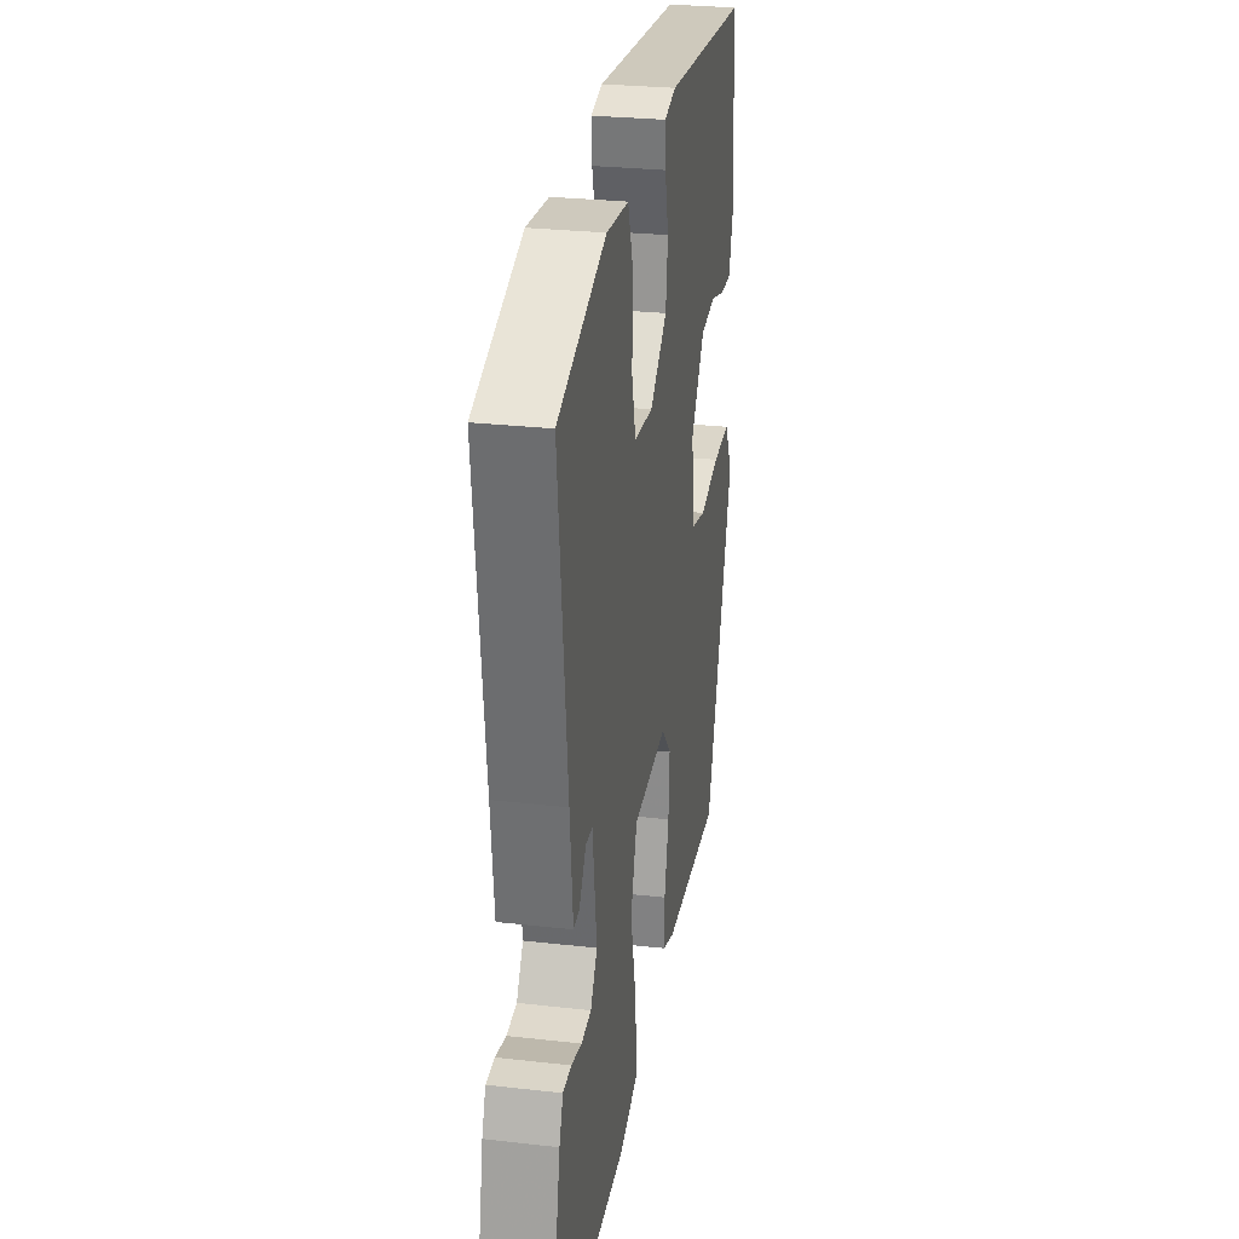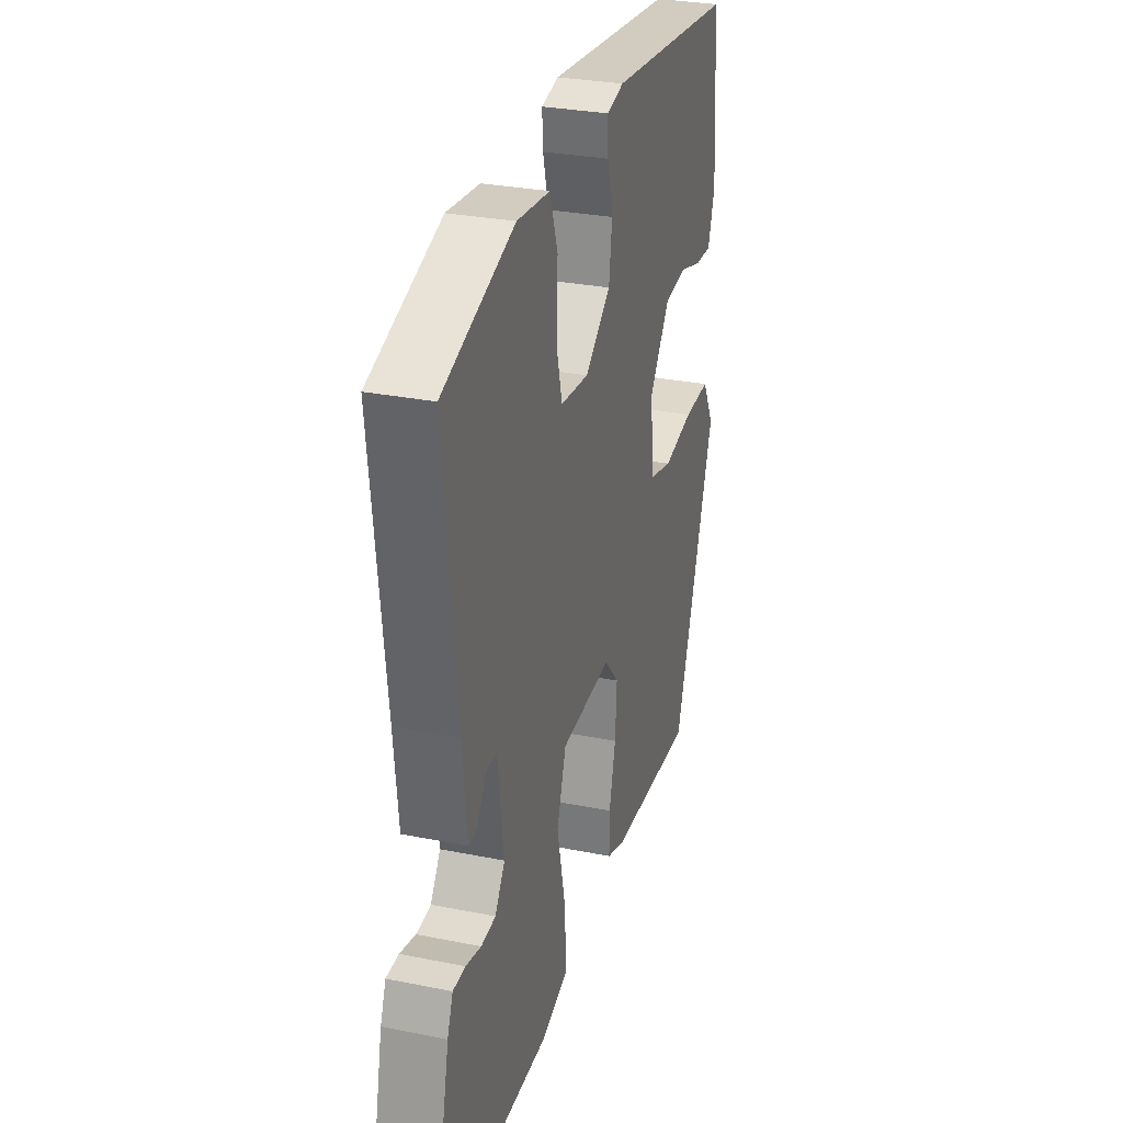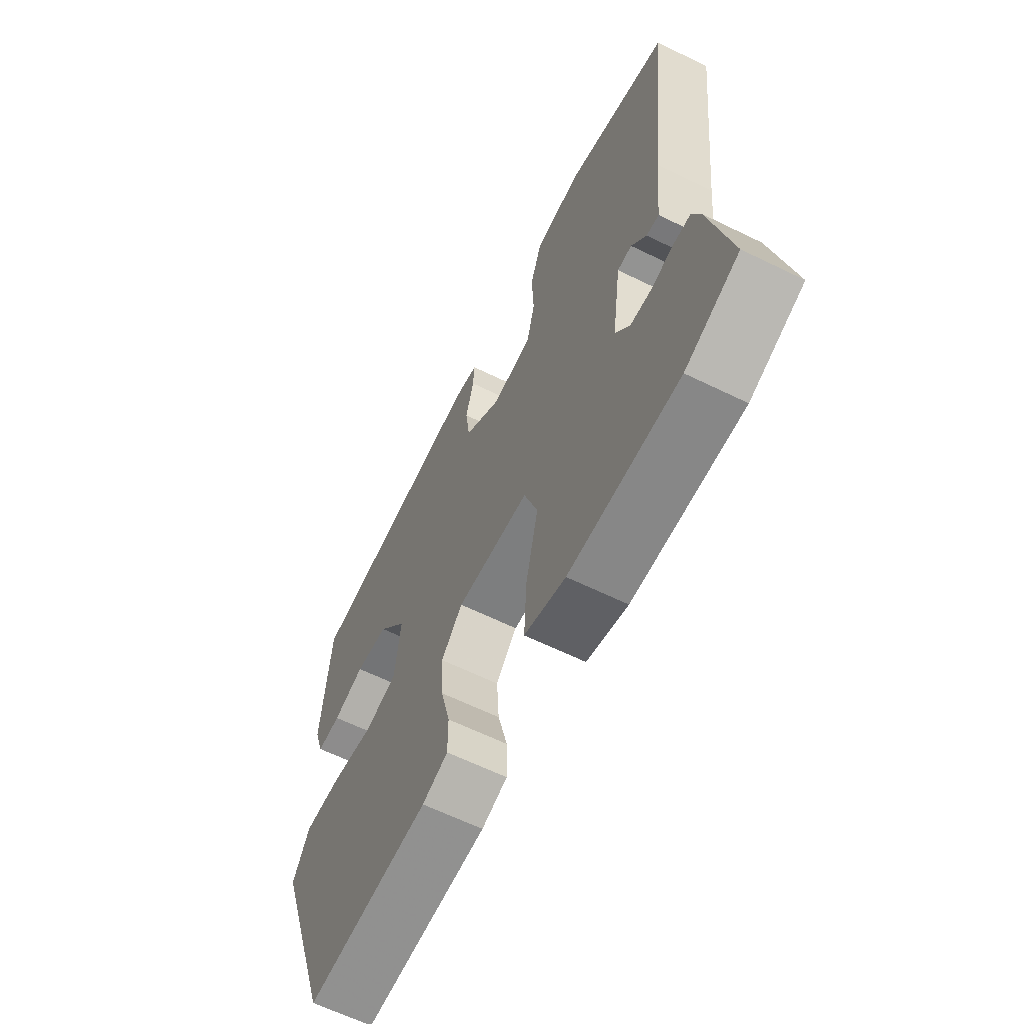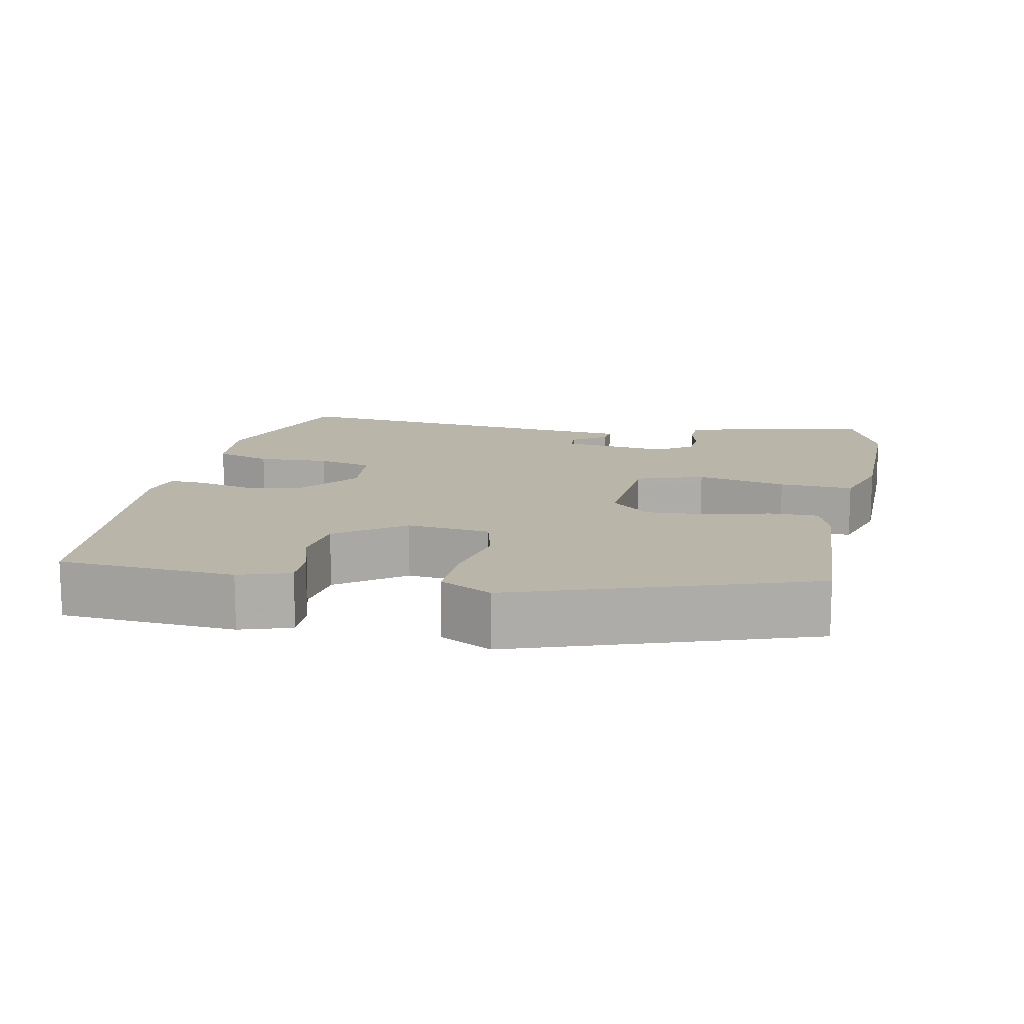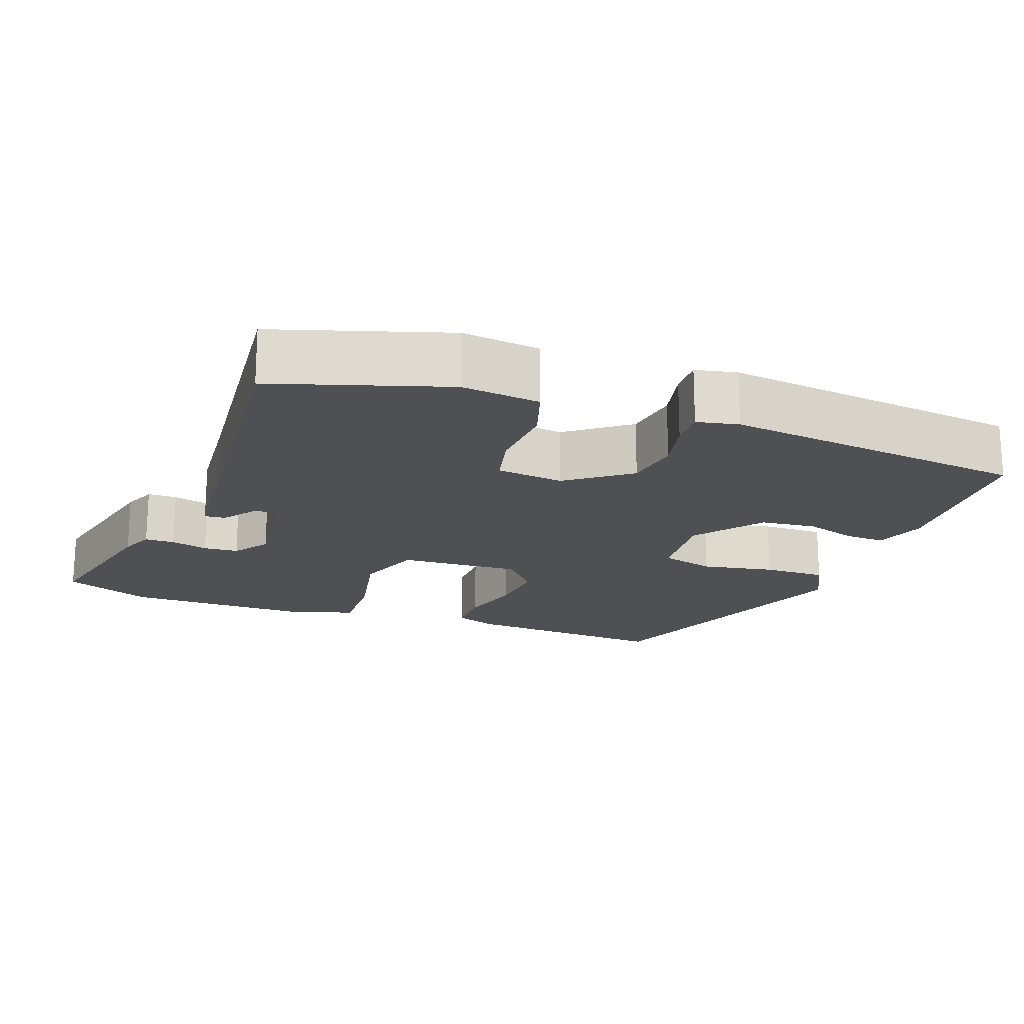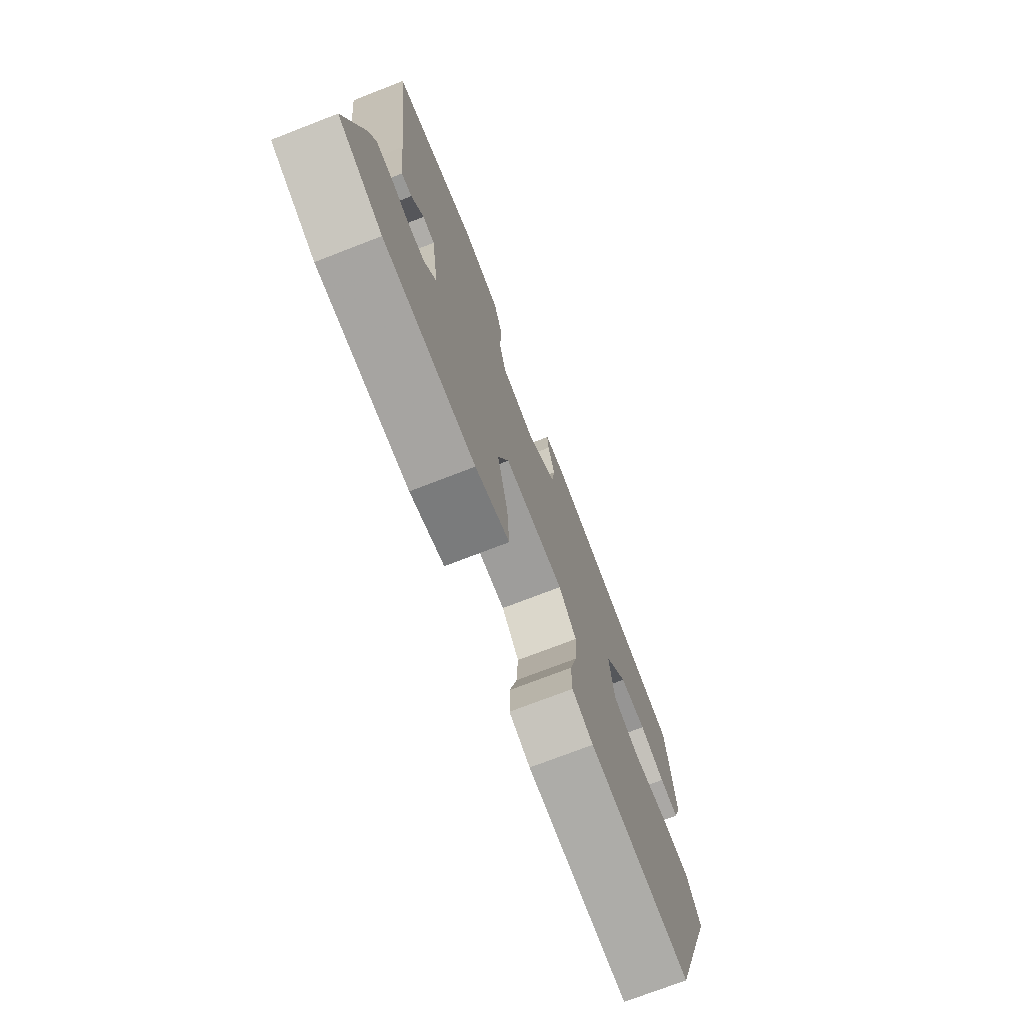
<metadata>
{"format":"obj","ext":"obj","renderer":"f3d","projection":"perspective","resolution":1024,"background":"white","views":[{"elev":27.8,"azim":-80.1,"up":"+Z"},{"elev":29.2,"azim":-73.4,"up":"+Z"},{"elev":-63.3,"azim":-116.3,"up":"+Z"},{"elev":13.4,"azim":101.2,"up":"+Y"},{"elev":-18.7,"azim":-21.3,"up":"+Y"},{"elev":-74.3,"azim":-68.9,"up":"+Z"}]}
</metadata>
<code>
v 0.414 0.07 -0.484
v 0.134 0.07 -0.471
v 0.076 0.07 -0.451
v 0.076 0.07 -0.385
v 0.097 0.07 -0.299
v 0.102 0.07 -0.218
v 0.054 0.07 -0.165
v -0.11 0.07 -0.177
v -0.14 0.07 -0.268
v -0.112 0.07 -0.389
v -0.106 0.07 -0.489
v -0.198 0.07 -0.518
v -0.443 0.07 -0.522
v -0.562 0.07 -0.476
v -0.517 0.07 -0.266
v -0.499 0.07 -0.22
v -0.459 0.07 -0.219
v -0.409 0.07 -0.231
v -0.362 0.07 -0.227
v -0.33 0.07 -0.179
v -0.35 0.07 -0.036
v -0.382 0.07 -0.034
v -0.415 0.07 -0.081
v -0.443 0.07 -0.084
v -0.457 0.07 0.05
v -0.5 0.07 0.422
v -0.27 0.07 0.5
v -0.164 0.07 0.49
v -0.138 0.07 0.415
v -0.142 0.07 0.319
v -0.123 0.07 0.245
v -0.032 0.07 0.236
v 0.051 0.07 0.301
v 0.061 0.07 0.377
v 0.043 0.07 0.448
v 0.04 0.07 0.498
v 0.096 0.07 0.511
v 0.51 0.07 0.471
v 0.528 0.07 0.235
v 0.506 0.07 0.166
v 0.452 0.07 0.167
v 0.381 0.07 0.188
v 0.306 0.07 0.178
v 0.24 0.07 0.087
v 0.253 0.07 -0.025
v 0.326 0.07 -0.043
v 0.424 0.07 -0.023
v 0.509 0.07 -0.02
v 0.547 0.07 -0.09
v 0.414 0 -0.484
v 0.134 0 -0.471
v 0.076 0 -0.451
v 0.076 0 -0.385
v 0.097 0 -0.299
v 0.102 0 -0.218
v 0.054 0 -0.165
v -0.11 0 -0.177
v -0.14 0 -0.268
v -0.112 0 -0.389
v -0.106 0 -0.489
v -0.198 0 -0.518
v -0.443 0 -0.522
v -0.562 0 -0.476
v -0.517 0 -0.266
v -0.499 0 -0.22
v -0.459 0 -0.219
v -0.409 0 -0.231
v -0.362 0 -0.227
v -0.33 0 -0.179
v -0.35 0 -0.036
v -0.382 0 -0.034
v -0.415 0 -0.081
v -0.443 0 -0.084
v -0.457 0 0.05
v -0.5 0 0.422
v -0.27 0 0.5
v -0.164 0 0.49
v -0.138 0 0.415
v -0.142 0 0.319
v -0.123 0 0.245
v -0.032 0 0.236
v 0.051 0 0.301
v 0.061 0 0.377
v 0.043 0 0.448
v 0.04 0 0.498
v 0.096 0 0.511
v 0.51 0 0.471
v 0.528 0 0.235
v 0.506 0 0.166
v 0.452 0 0.167
v 0.381 0 0.188
v 0.306 0 0.178
v 0.24 0 0.087
v 0.253 0 -0.025
v 0.326 0 -0.043
v 0.424 0 -0.023
v 0.509 0 -0.02
v 0.547 0 -0.09
f 3 4 5
f 2 3 5
f 1 2 5
f 49 1 5
f 48 49 5
f 47 48 5
f 46 47 5
f 45 46 5 6
f 44 45 6 7
f 43 44 7 8
f 40 41 42
f 39 40 42
f 38 39 42
f 37 38 42
f 36 37 42
f 35 36 42
f 34 35 42
f 33 34 42 43
f 32 33 43 8
f 28 29 30
f 27 28 30
f 26 27 30
f 25 26 30
f 24 25 30
f 23 24 30
f 22 23 30
f 21 22 30 31
f 32 8 9
f 31 32 9
f 21 31 9
f 20 21 9
f 16 17 18
f 15 16 18
f 14 15 18
f 13 14 18
f 12 13 18
f 11 12 18
f 10 11 18
f 10 18 19
f 9 10 19 20
f 54 53 52
f 54 52 51
f 54 51 50
f 54 50 98
f 54 98 97
f 54 97 96
f 54 96 95
f 55 54 95 94
f 56 55 94 93
f 57 56 93 92
f 91 90 89
f 91 89 88
f 91 88 87
f 91 87 86
f 91 86 85
f 91 85 84
f 91 84 83
f 92 91 83 82
f 57 92 82 81
f 79 78 77
f 79 77 76
f 79 76 75
f 79 75 74
f 79 74 73
f 79 73 72
f 79 72 71
f 80 79 71 70
f 58 57 81
f 58 81 80
f 58 80 70
f 58 70 69
f 67 66 65
f 67 65 64
f 67 64 63
f 67 63 62
f 67 62 61
f 67 61 60
f 67 60 59
f 68 67 59
f 69 68 59 58
f 1 50 51 2
f 2 51 52 3
f 3 52 53 4
f 4 53 54 5
f 5 54 55 6
f 6 55 56 7
f 7 56 57 8
f 8 57 58 9
f 9 58 59 10
f 10 59 60 11
f 11 60 61 12
f 12 61 62 13
f 13 62 63 14
f 14 63 64 15
f 15 64 65 16
f 16 65 66 17
f 17 66 67 18
f 18 67 68 19
f 19 68 69 20
f 20 69 70 21
f 21 70 71 22
f 22 71 72 23
f 23 72 73 24
f 24 73 74 25
f 25 74 75 26
f 26 75 76 27
f 27 76 77 28
f 28 77 78 29
f 29 78 79 30
f 30 79 80 31
f 31 80 81 32
f 32 81 82 33
f 33 82 83 34
f 34 83 84 35
f 35 84 85 36
f 36 85 86 37
f 37 86 87 38
f 38 87 88 39
f 39 88 89 40
f 40 89 90 41
f 41 90 91 42
f 42 91 92 43
f 43 92 93 44
f 44 93 94 45
f 45 94 95 46
f 46 95 96 47
f 47 96 97 48
f 48 97 98 49
f 49 98 50 1

</code>
